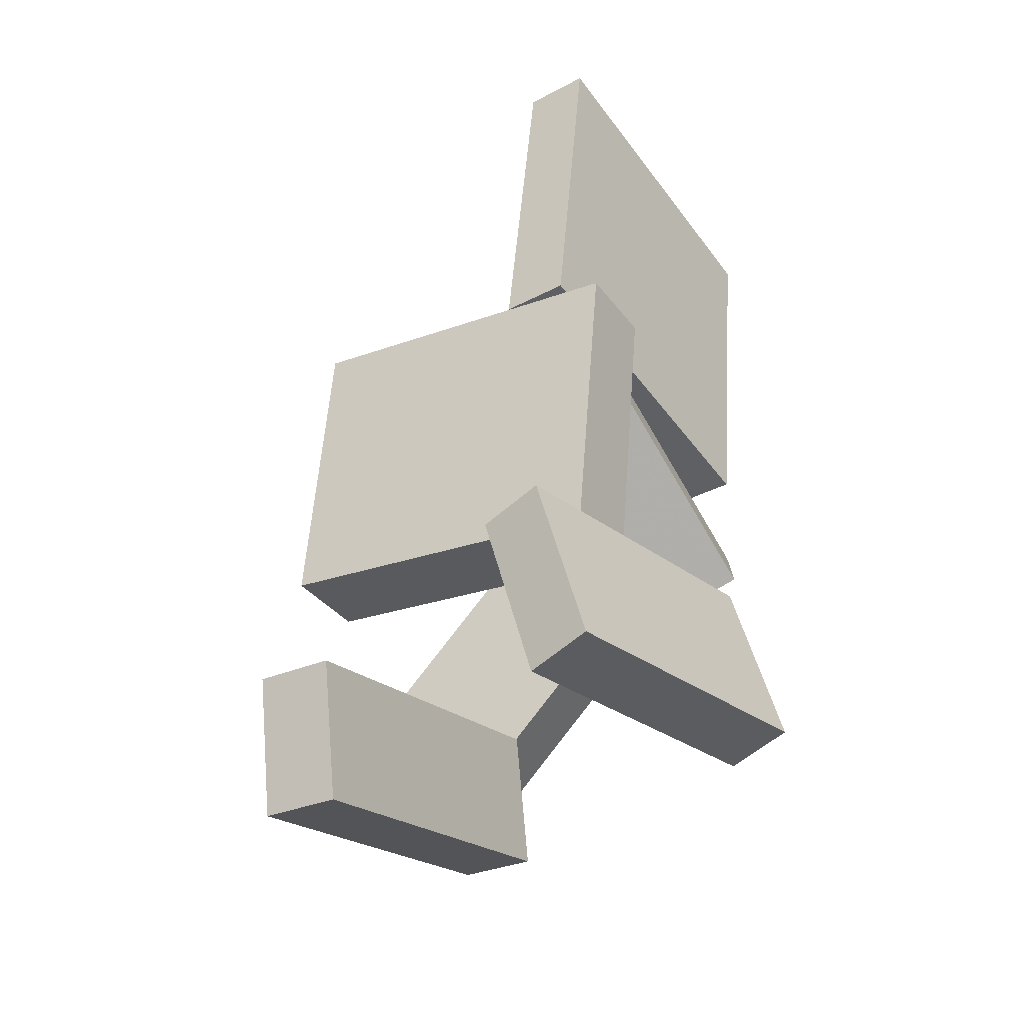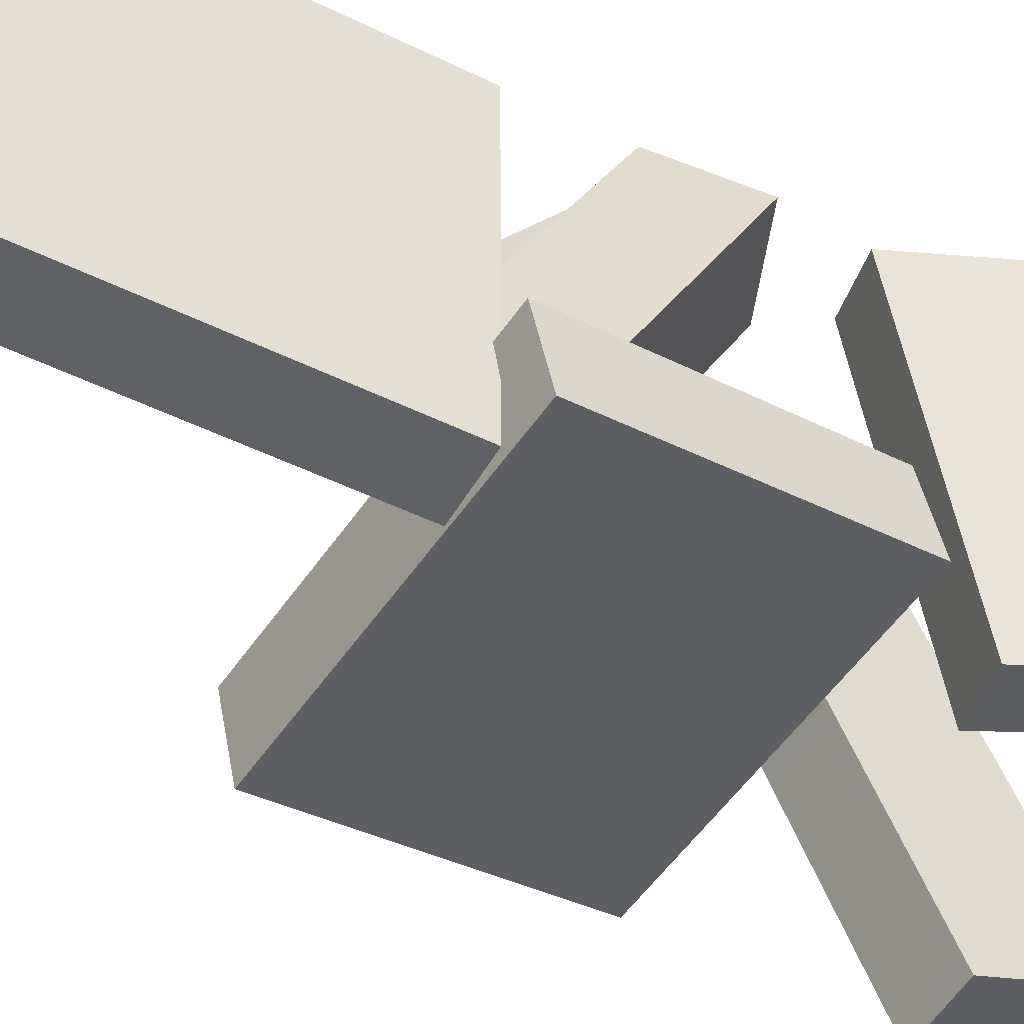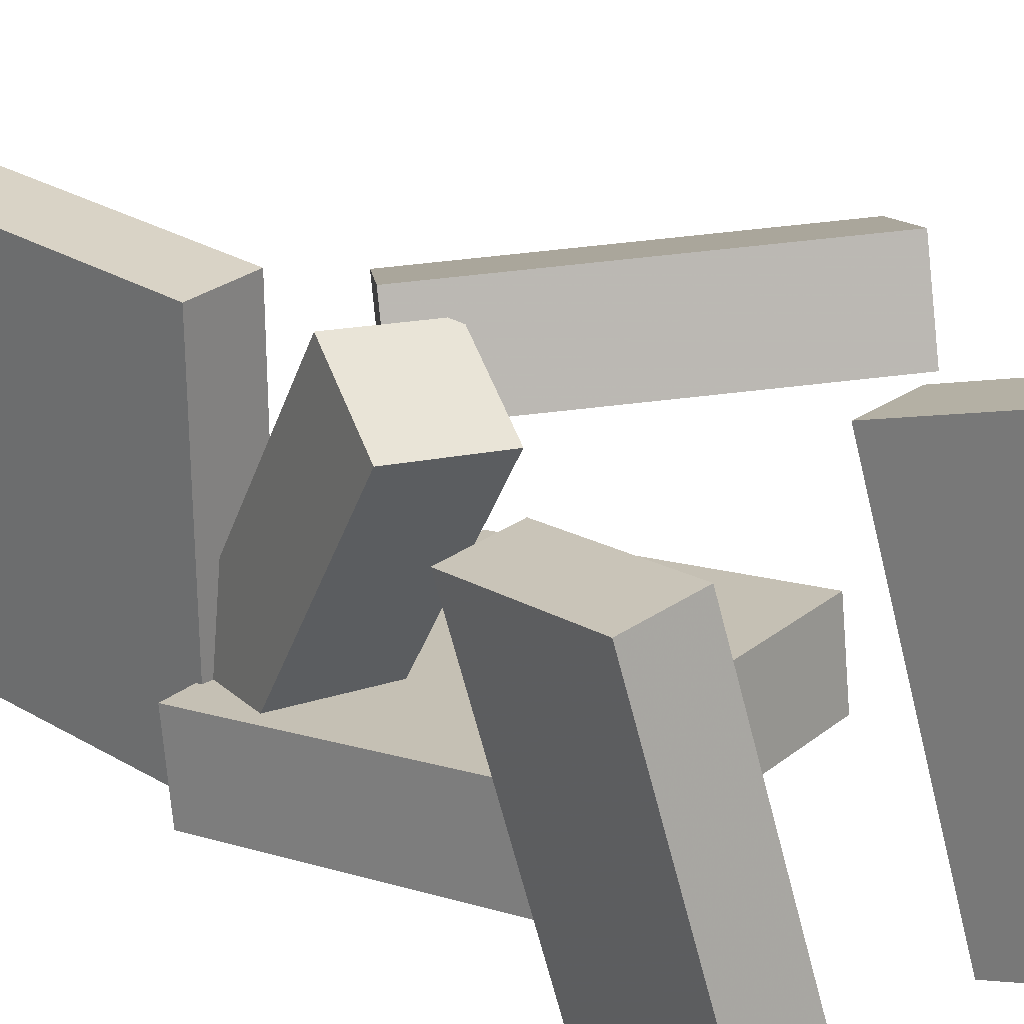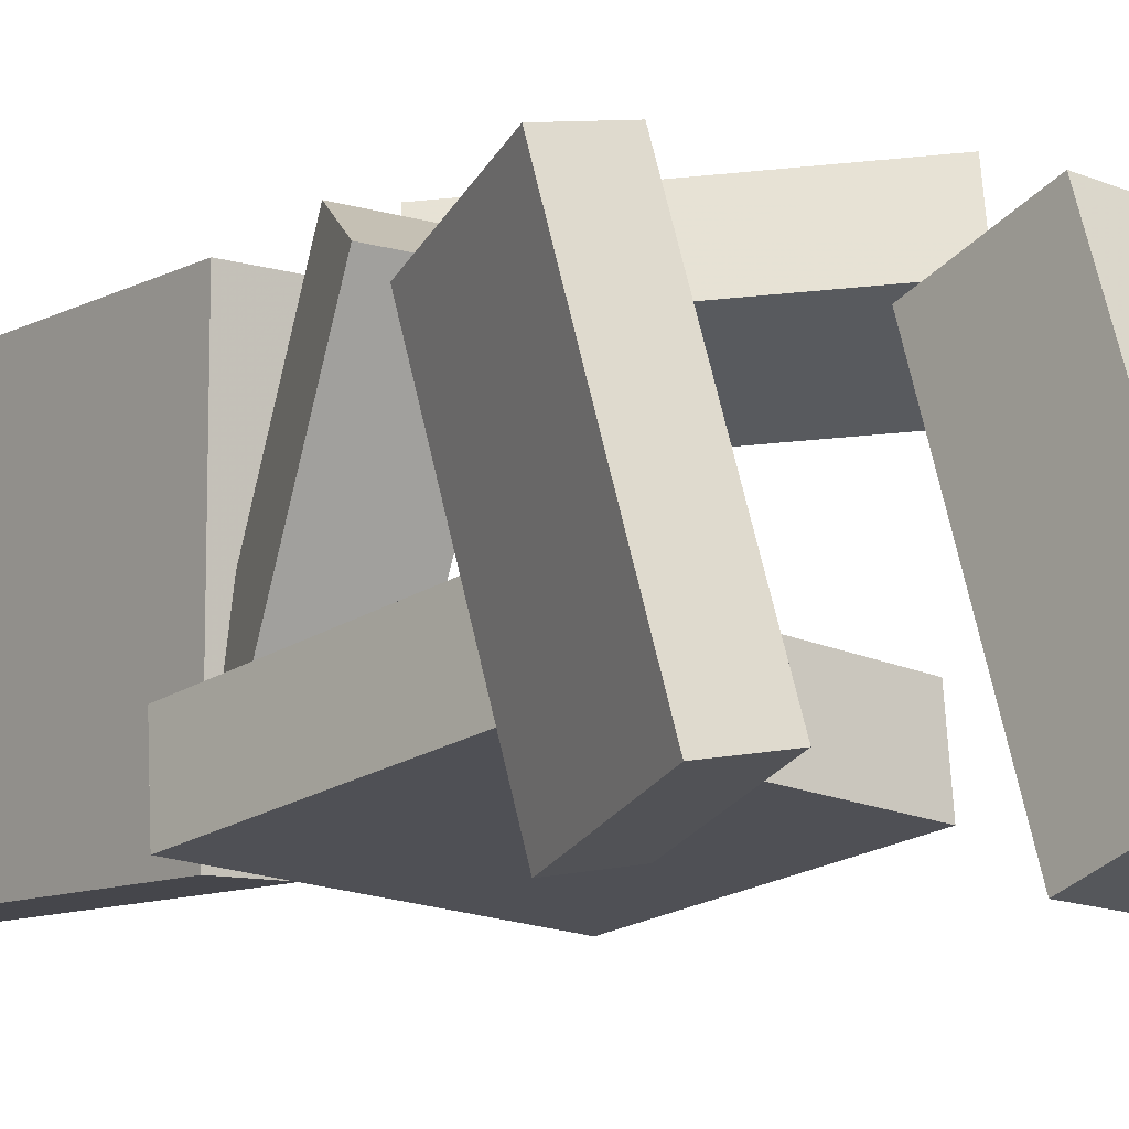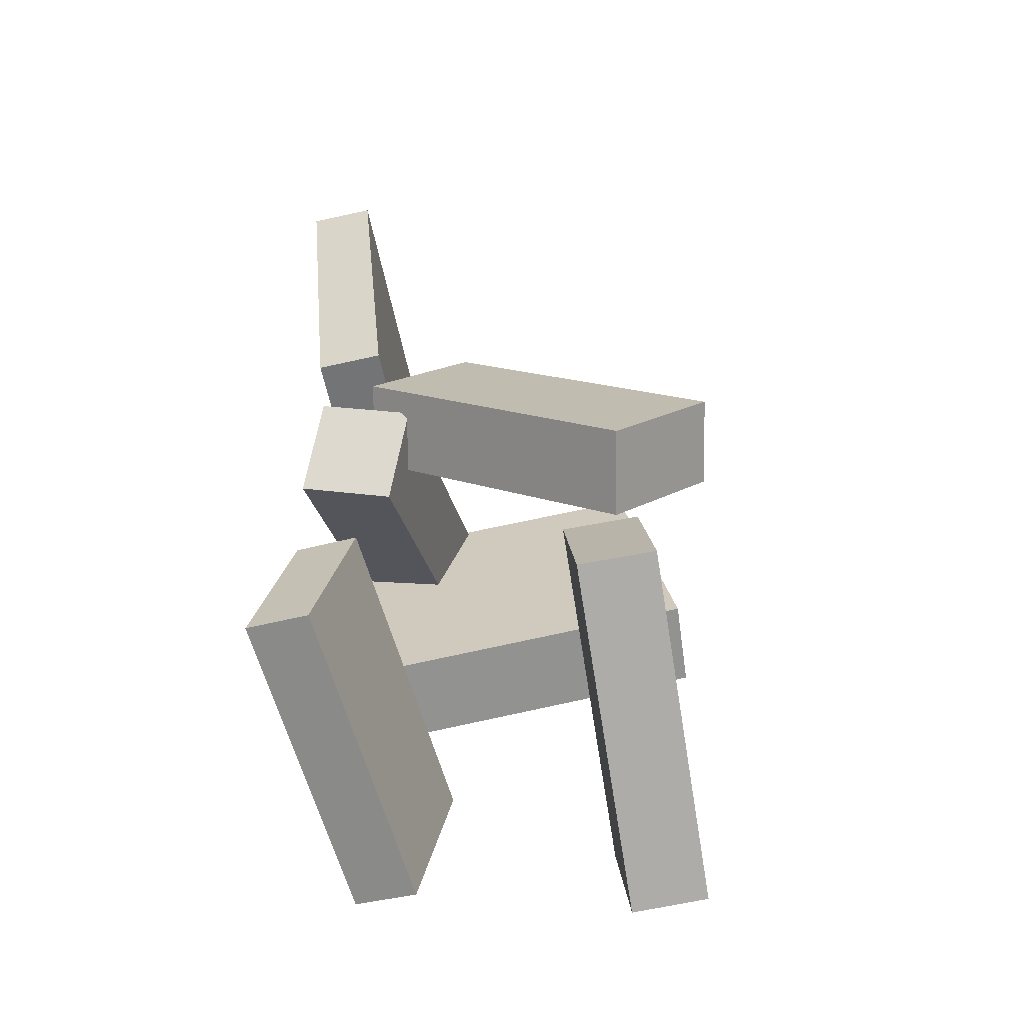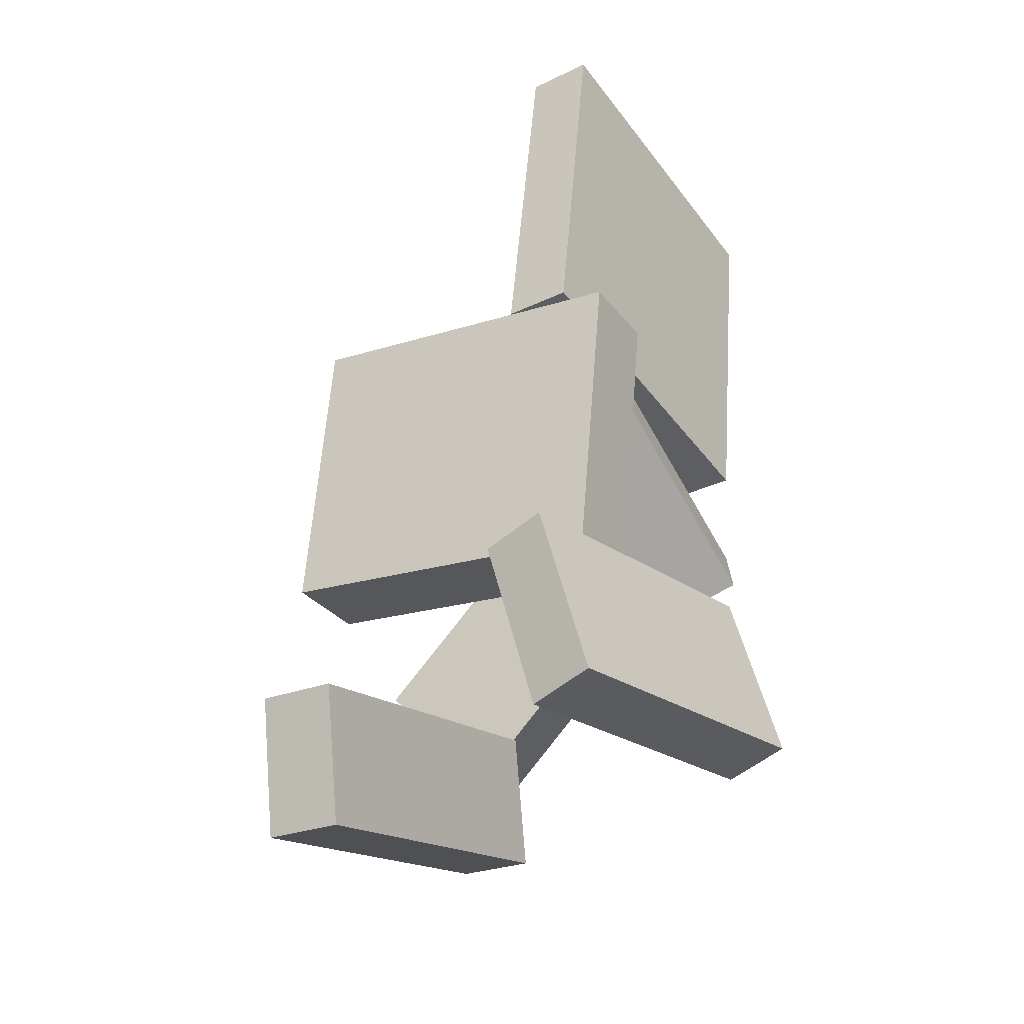
<metadata>
{"format":"obj","ext":"obj","renderer":"f3d","projection":"perspective","resolution":1024,"background":"white","views":[{"elev":-45.6,"azim":-145.7,"up":"+Y"},{"elev":-49.1,"azim":-113.1,"up":"+Z"},{"elev":28.5,"azim":-42.7,"up":"+Z"},{"elev":-9.9,"azim":-32.5,"up":"+Z"},{"elev":-54.5,"azim":10.9,"up":"+Y"},{"elev":-41.5,"azim":-146.3,"up":"+Y"}]}
</metadata>
<code>
v -0.1287 0.02859 -0.1625
v -0.1281 0.02972 0.151
v -0.1608 0.3587 -0.1636
v -0.1603 0.3599 0.1498
v -0.06987 0.03431 -0.1626
v -0.06933 0.03544 0.1509
v -0.102 0.3645 -0.1637
v -0.1015 0.3656 0.1497
f 1.0 7.0 5.0
f 1.0 3.0 7.0
f 1.0 4.0 3.0
f 1.0 2.0 4.0
f 3.0 8.0 7.0
f 3.0 4.0 8.0
f 5.0 7.0 8.0
f 5.0 8.0 6.0
f 1.0 5.0 6.0
f 1.0 6.0 2.0
f 2.0 6.0 8.0
f 2.0 8.0 4.0
v -0.0002201 0.01938 0.05235
v -0.07778 -0.07771 0.09972
v 0.01212 0.04363 0.1223
v -0.06544 -0.05346 0.1696
v 0.2284 -0.1537 0.07203
v 0.1509 -0.2508 0.1194
v 0.2408 -0.1294 0.1419
v 0.1632 -0.2265 0.1893
f 9.0 15.0 13.0
f 9.0 11.0 15.0
f 9.0 12.0 11.0
f 9.0 10.0 12.0
f 11.0 16.0 15.0
f 11.0 12.0 16.0
f 13.0 15.0 16.0
f 13.0 16.0 14.0
f 9.0 13.0 14.0
f 9.0 14.0 10.0
f 10.0 14.0 16.0
f 10.0 16.0 12.0
v -0.0521 -0.01938 -0.1412
v -0.05767 -0.1564 0.1117
v -0.1332 0.002057 -0.1313
v -0.1388 -0.1349 0.1215
v -0.02783 0.054 -0.1009
v -0.0334 -0.083 0.152
v -0.1089 0.07543 -0.09104
v -0.1145 -0.06157 0.1618
f 17.0 23.0 21.0
f 17.0 19.0 23.0
f 17.0 20.0 19.0
f 17.0 18.0 20.0
f 19.0 24.0 23.0
f 19.0 20.0 24.0
f 21.0 23.0 24.0
f 21.0 24.0 22.0
f 17.0 21.0 22.0
f 17.0 22.0 18.0
f 18.0 22.0 24.0
f 18.0 24.0 20.0
v 0.09579 -0.3487 -0.1911
v 0.1012 -0.2355 0.1018
v 0.162 -0.3405 -0.1955
v 0.1674 -0.2273 0.09741
v 0.1124 -0.4597 -0.1485
v 0.1178 -0.3465 0.1444
v 0.1786 -0.4515 -0.1529
v 0.184 -0.3383 0.14
f 25.0 31.0 29.0
f 25.0 27.0 31.0
f 25.0 28.0 27.0
f 25.0 26.0 28.0
f 27.0 32.0 31.0
f 27.0 28.0 32.0
f 29.0 31.0 32.0
f 29.0 32.0 30.0
f 25.0 29.0 30.0
f 25.0 30.0 26.0
f 26.0 30.0 32.0
f 26.0 32.0 28.0
v 0.1813 -0.1759 -0.1386
v -0.1119 -0.2331 -0.1148
v 0.1297 0.07147 -0.1794
v -0.1634 0.01431 -0.1556
v 0.1848 -0.1627 -0.06319
v -0.1083 -0.2199 -0.03937
v 0.1333 0.08465 -0.104
v -0.1599 0.02749 -0.0802
f 33.0 39.0 37.0
f 33.0 35.0 39.0
f 33.0 36.0 35.0
f 33.0 34.0 36.0
f 35.0 40.0 39.0
f 35.0 36.0 40.0
f 37.0 39.0 40.0
f 37.0 40.0 38.0
f 33.0 37.0 38.0
f 33.0 38.0 34.0
f 34.0 38.0 40.0
f 34.0 40.0 36.0
v -0.07806 -0.4106 -0.1422
v -0.1124 -0.3431 0.1323
v -0.1359 -0.4039 -0.1511
v -0.1702 -0.3364 0.1234
v -0.05533 -0.2609 -0.1762
v -0.08962 -0.1934 0.09833
v -0.1131 -0.2541 -0.1851
v -0.1474 -0.1866 0.08945
f 41.0 47.0 45.0
f 41.0 43.0 47.0
f 41.0 44.0 43.0
f 41.0 42.0 44.0
f 43.0 48.0 47.0
f 43.0 44.0 48.0
f 45.0 47.0 48.0
f 45.0 48.0 46.0
f 41.0 45.0 46.0
f 41.0 46.0 42.0
f 42.0 46.0 48.0
f 42.0 48.0 44.0

</code>
